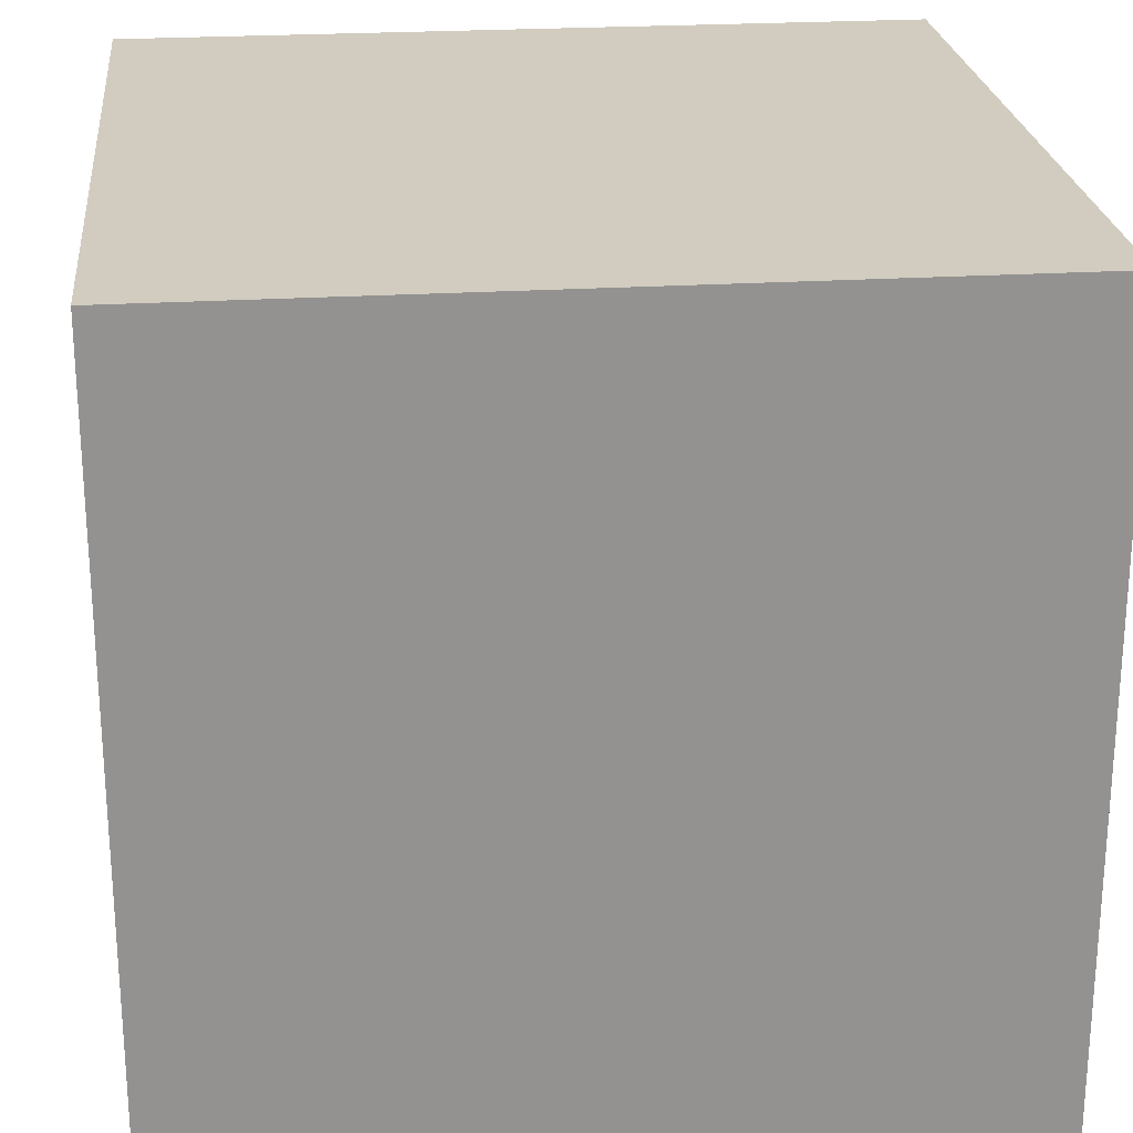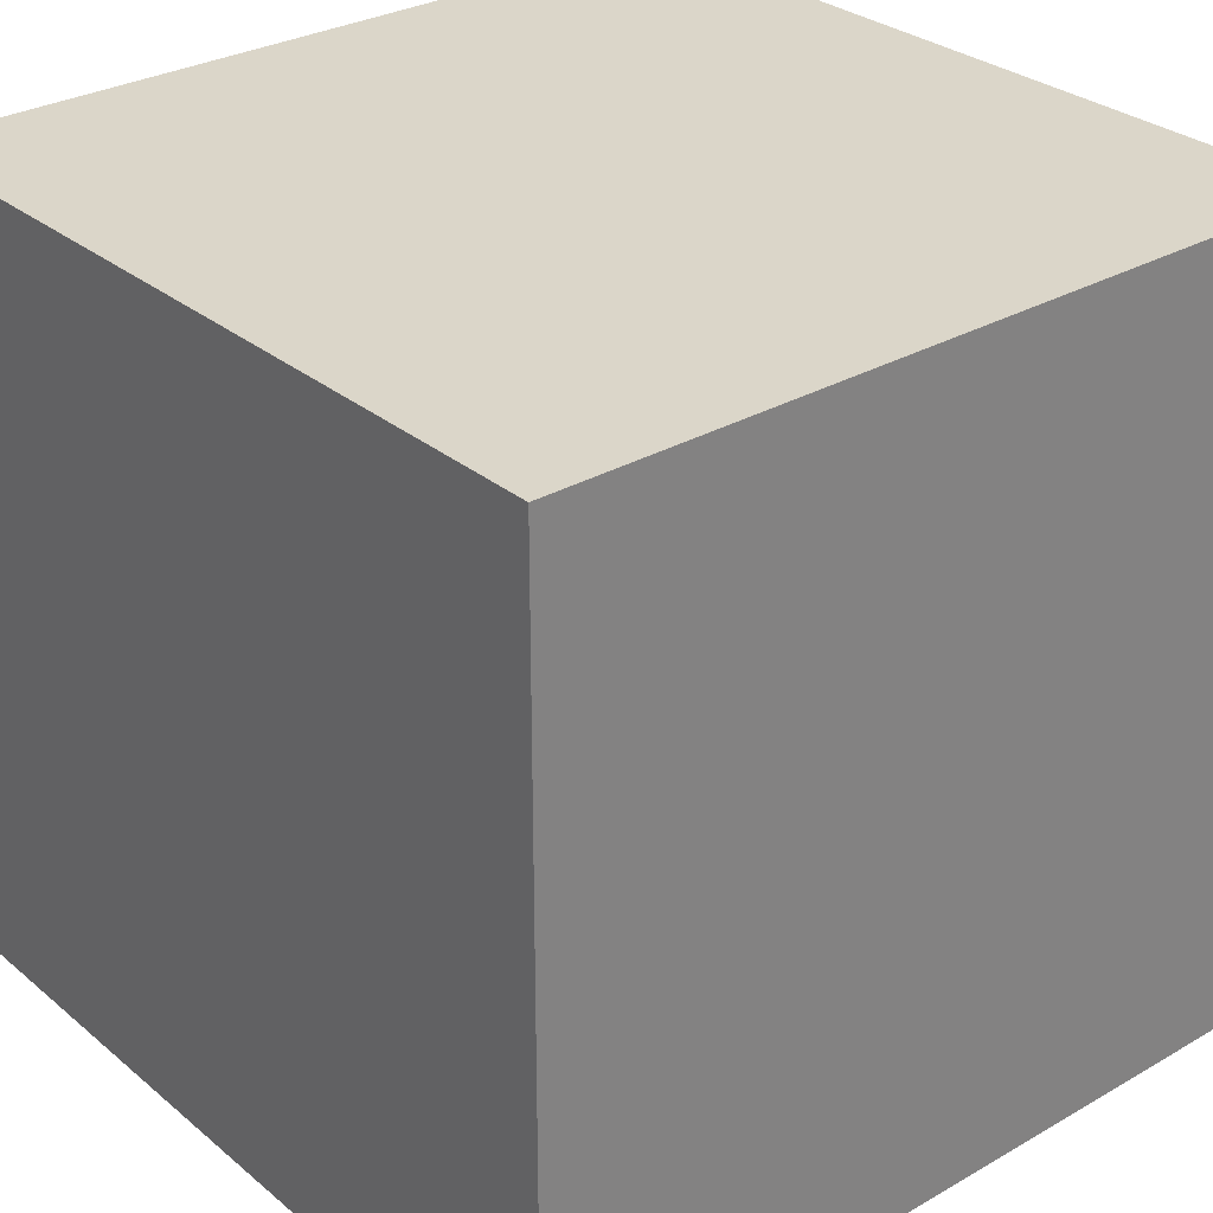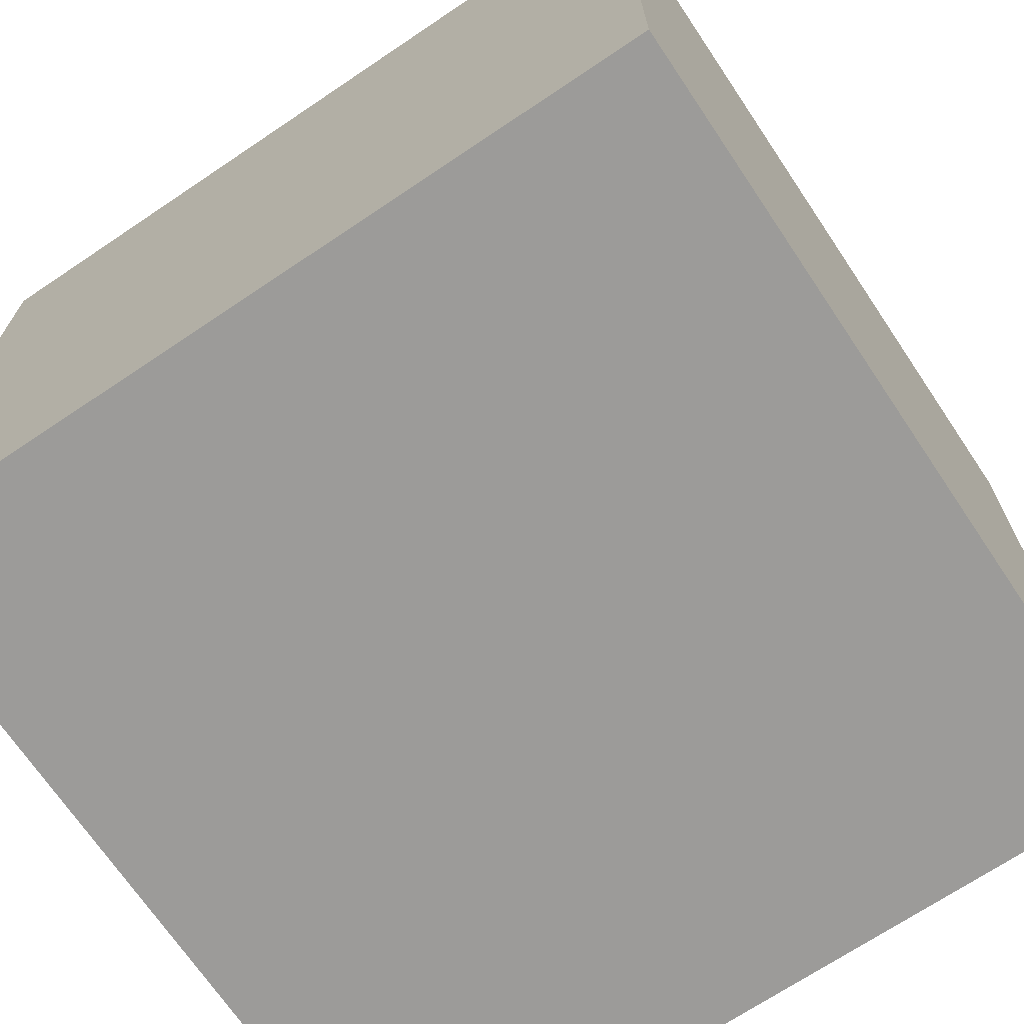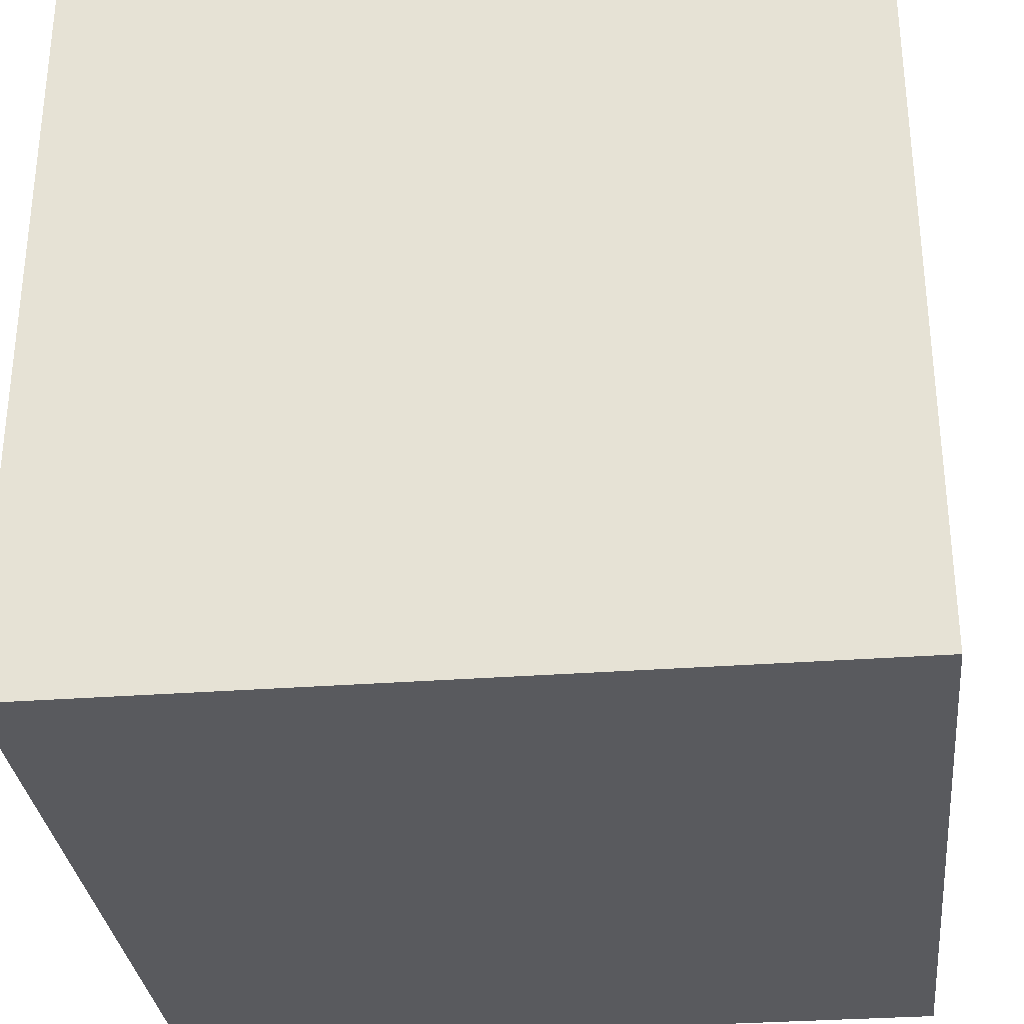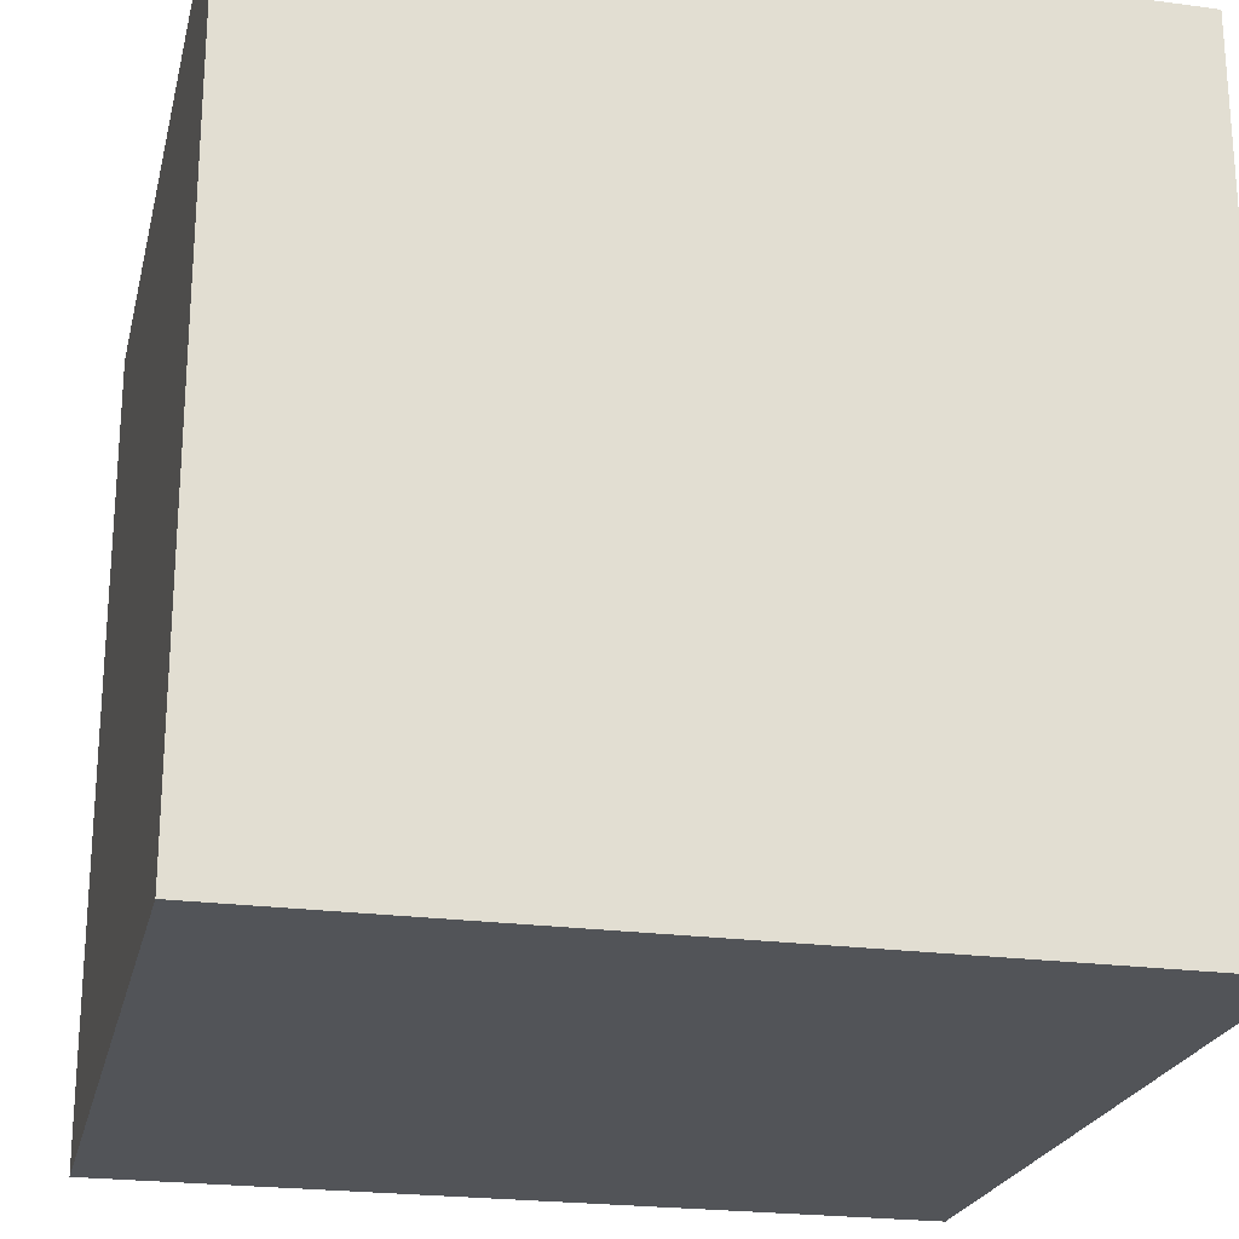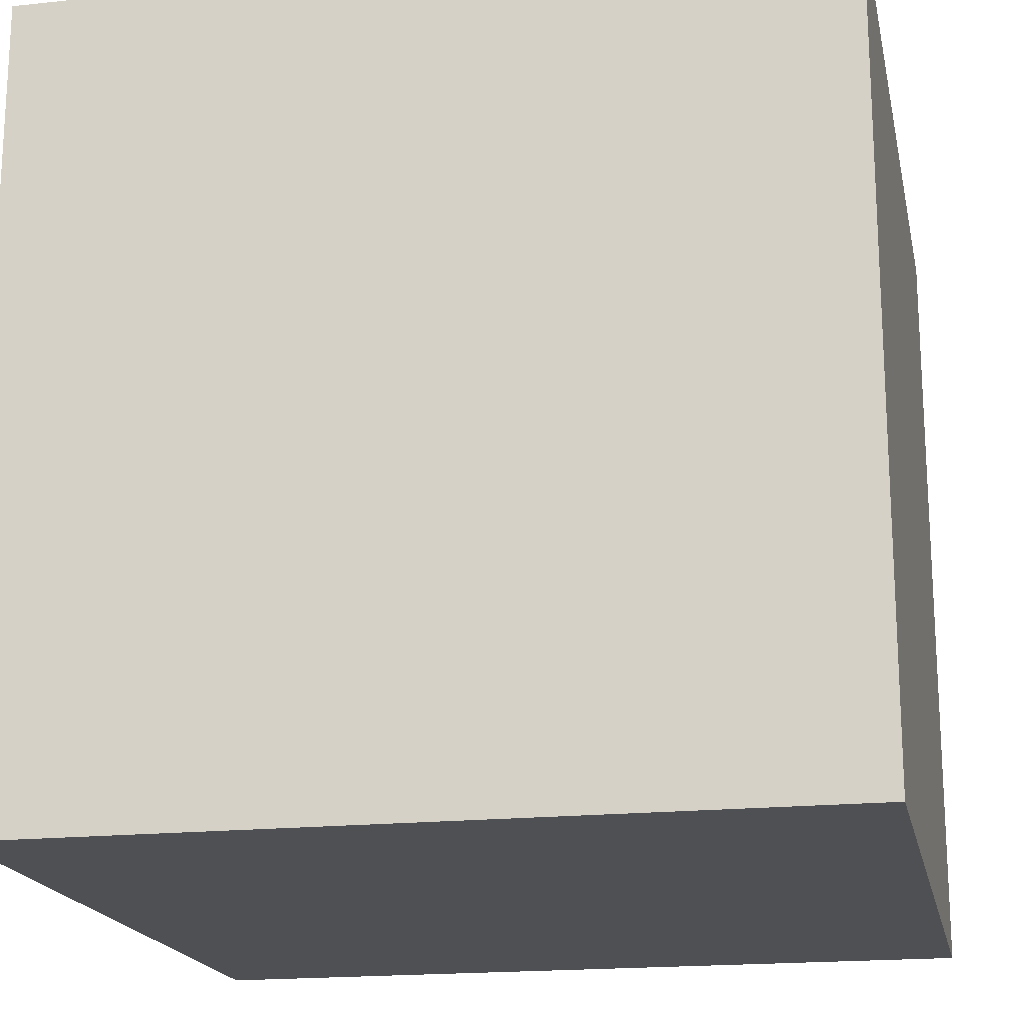
<metadata>
{"format":"obj","ext":"obj","renderer":"f3d","projection":"perspective","resolution":1024,"background":"white","views":[{"elev":23.9,"azim":84.1,"up":"+Z"},{"elev":29.9,"azim":-40.0,"up":"+Y"},{"elev":-69.9,"azim":123.9,"up":"+Z"},{"elev":-31.4,"azim":-83.9,"up":"+Y"},{"elev":-23.0,"azim":-102.9,"up":"+Y"},{"elev":-18.5,"azim":101.6,"up":"+Z"}]}
</metadata>
<code>
g Mesh
v -0.5 -0.5 -0.5
v 0.5 -0.5 -0.5
v 0.5 -0.5 0.5
v -0.5 -0.5 0.5
v -0.5 0.5 -0.5
v 0.5 0.5 -0.5
v 0.5 0.5 0.5
v -0.5 0.5 0.5
f 1 2 3 4
f 5 6 2 1
f 6 7 3 2
f 7 8 4 3
f 8 5 1 4
f 5 8 7 6

</code>
